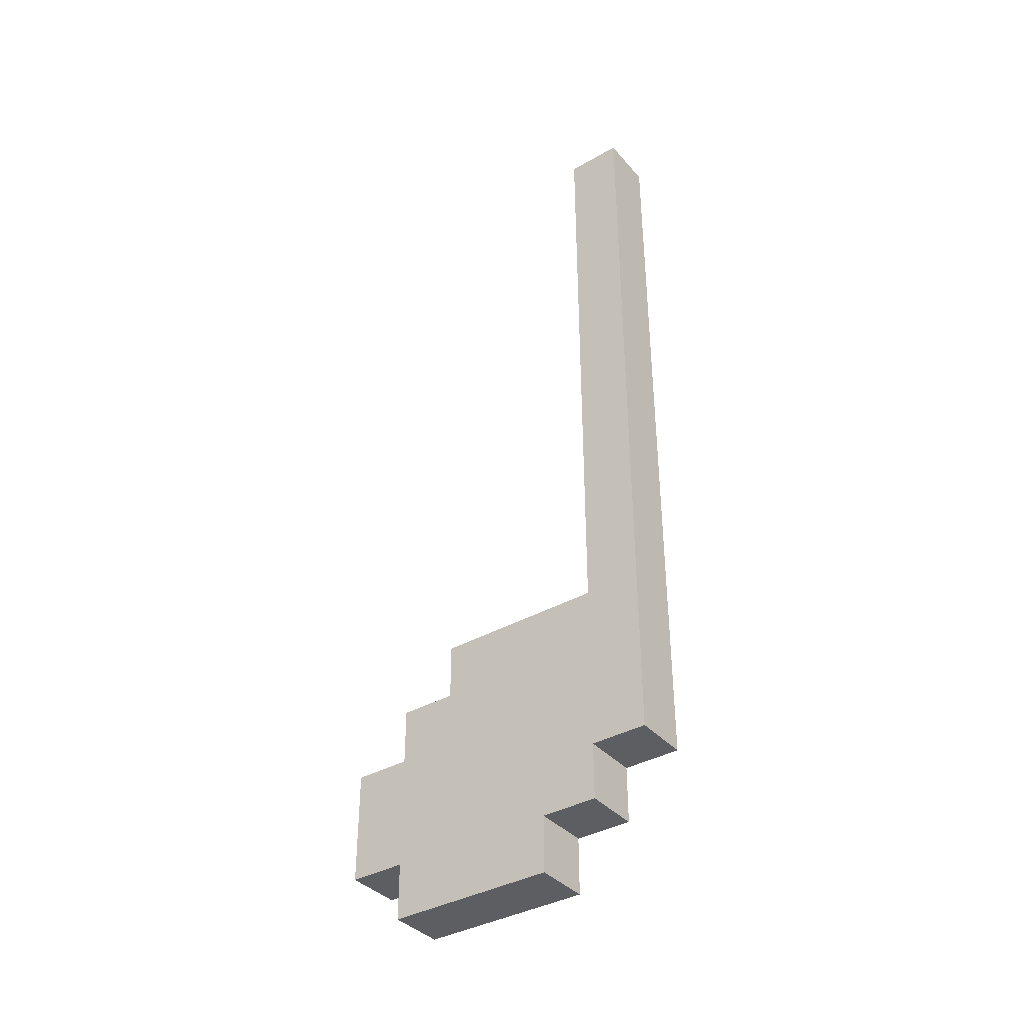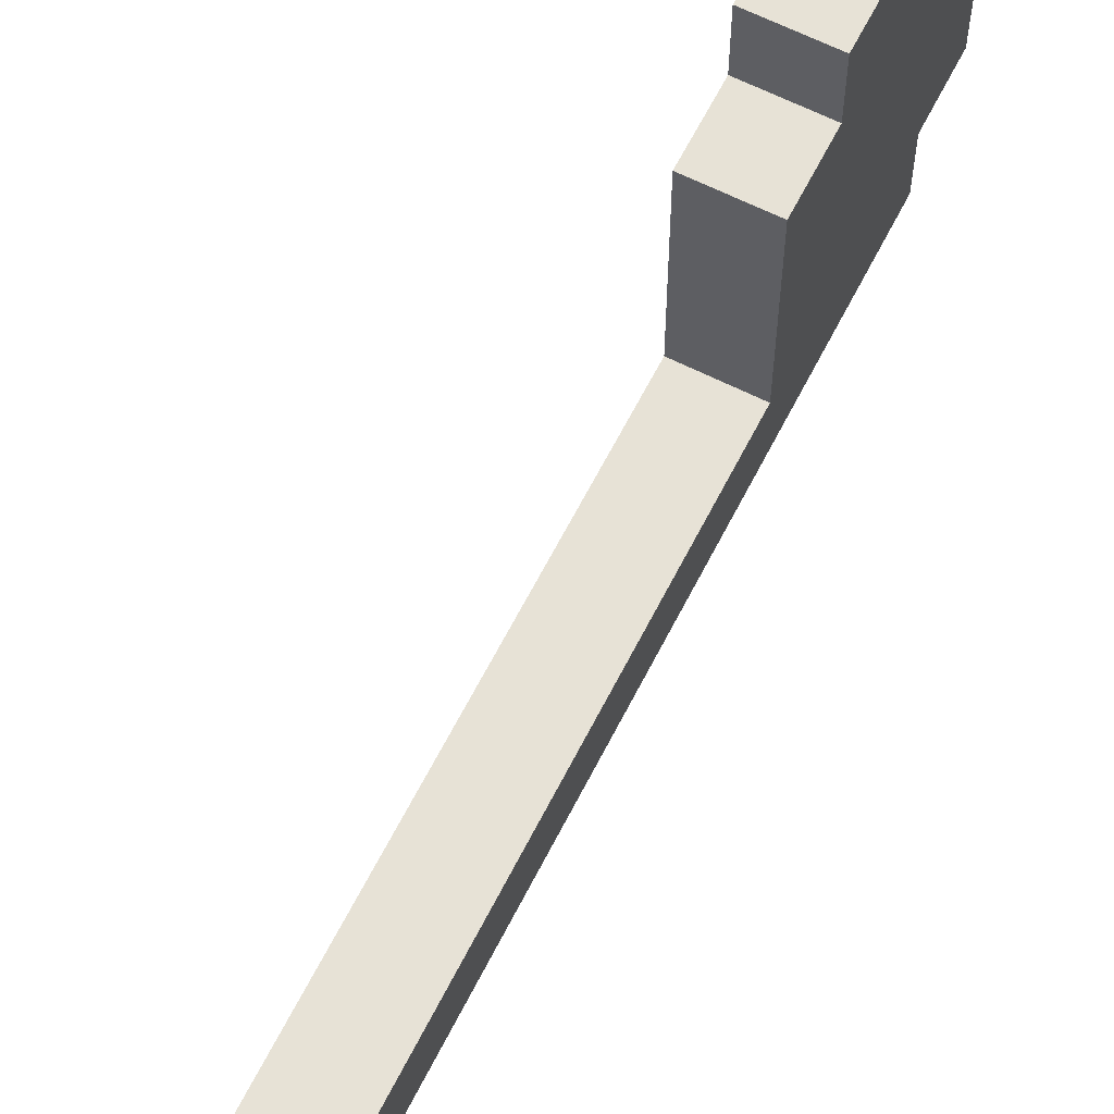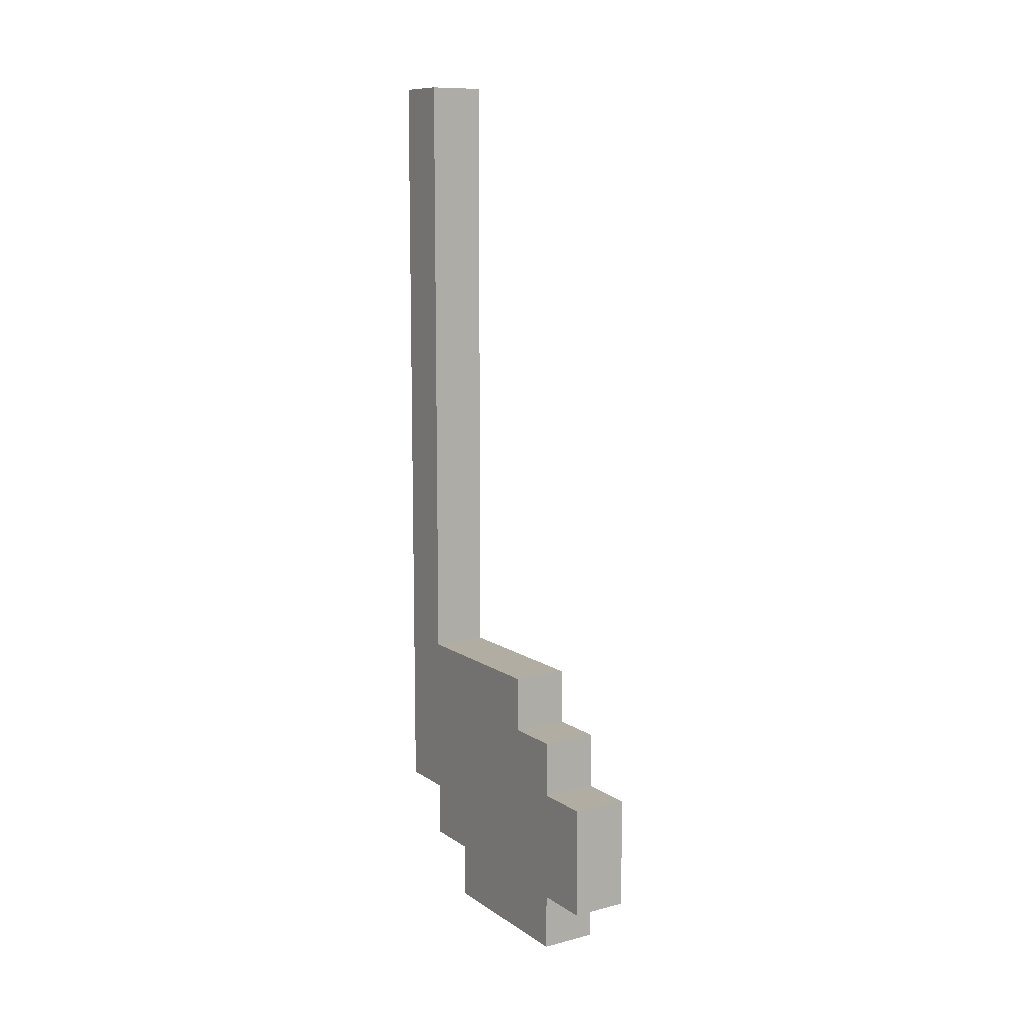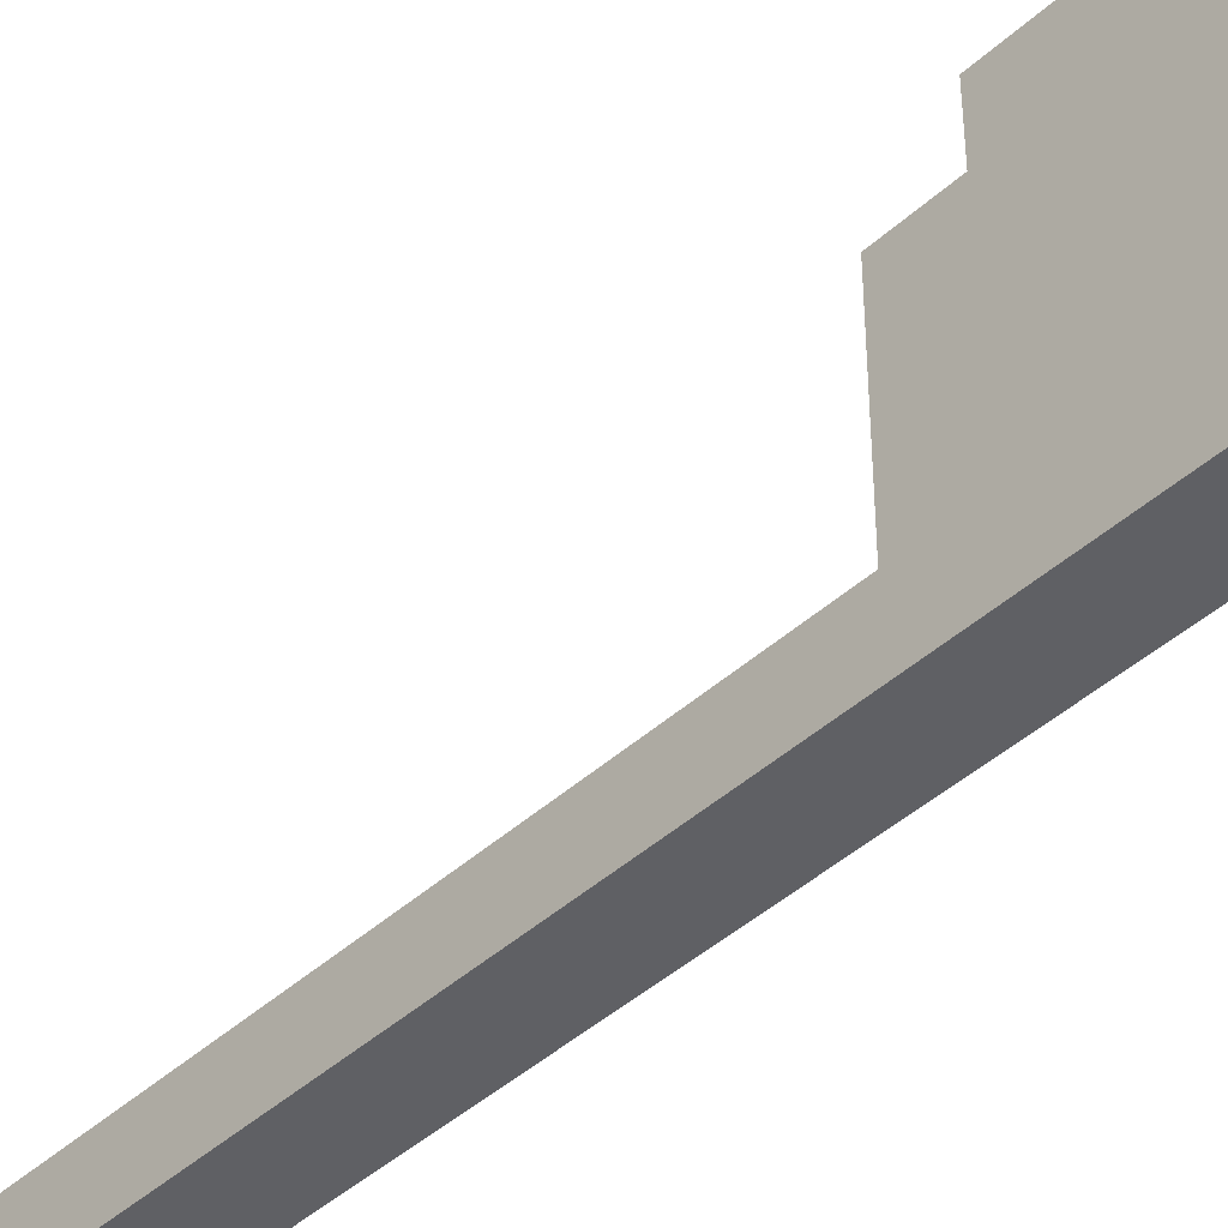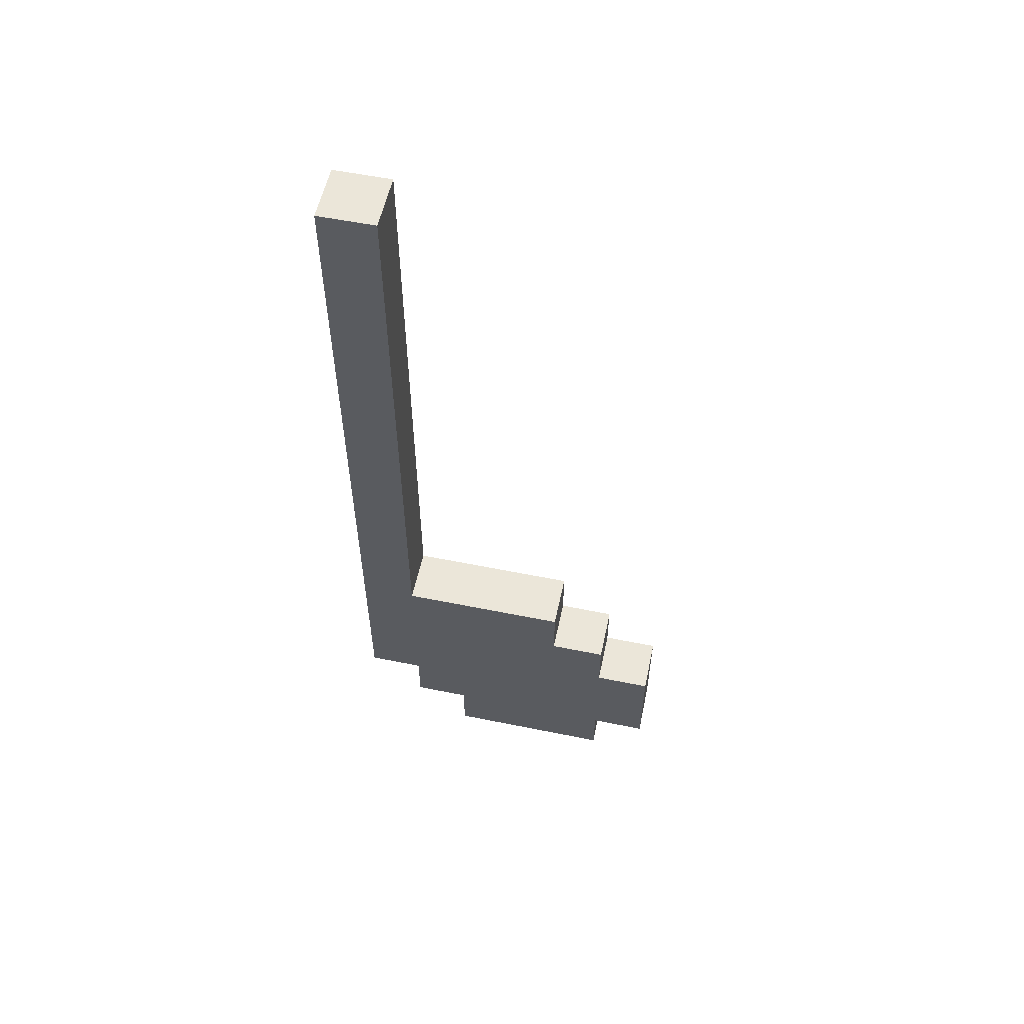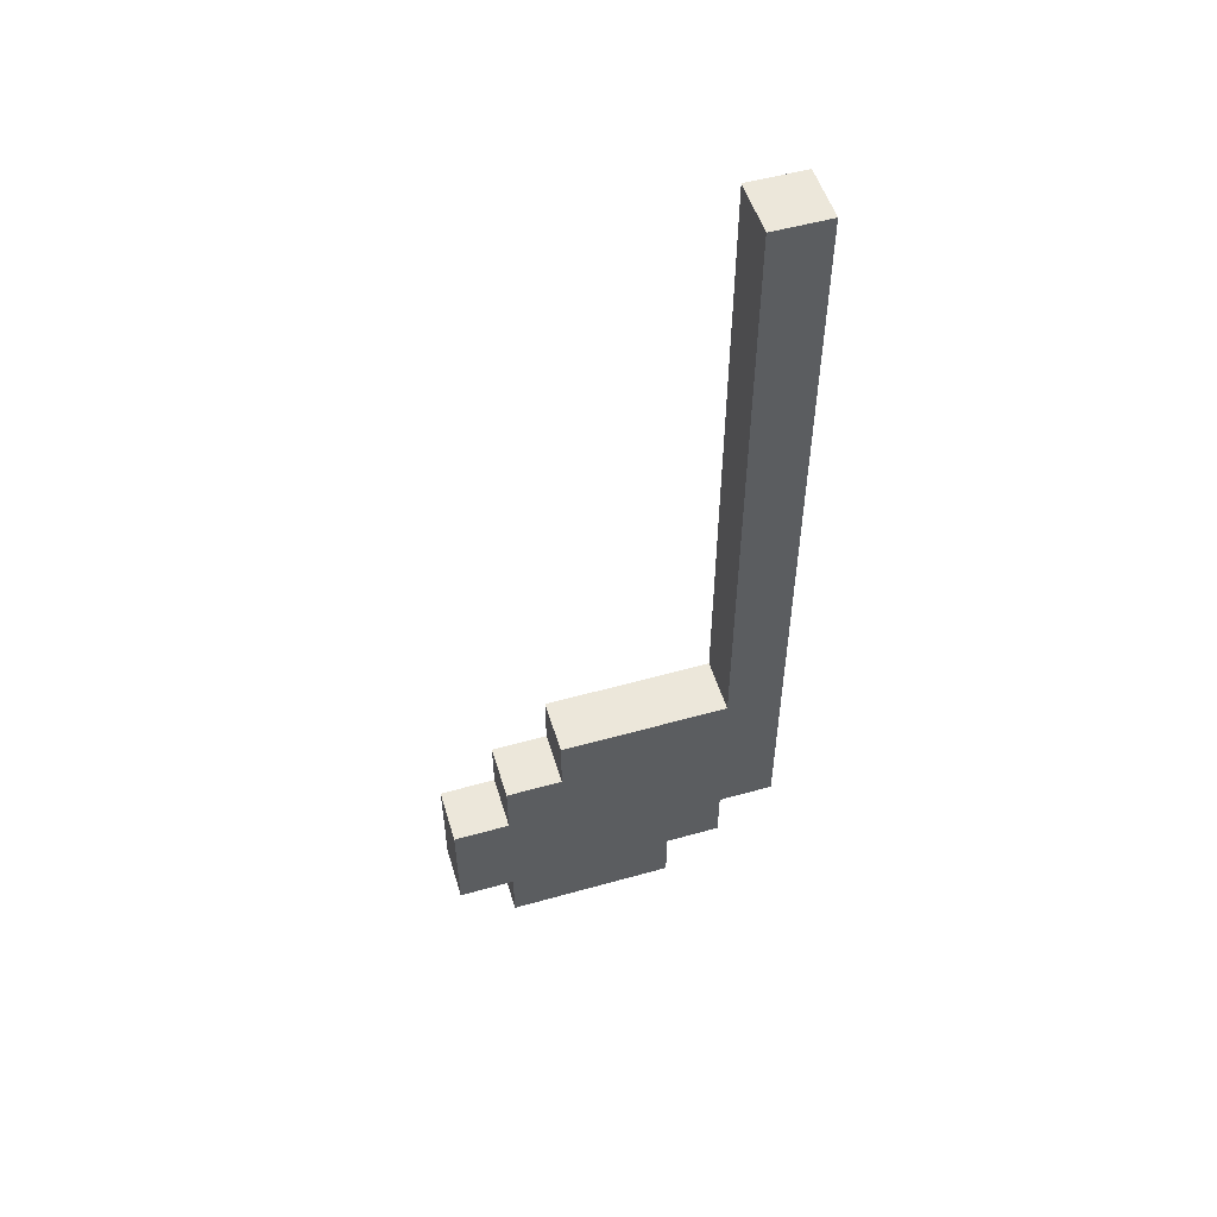
<metadata>
{"format":"obj","ext":"obj","renderer":"f3d","projection":"perspective","resolution":1024,"background":"white","views":[{"elev":-37.7,"azim":126.1,"up":"+Y"},{"elev":63.6,"azim":-153.1,"up":"+Z"},{"elev":10.6,"azim":-32.4,"up":"+Y"},{"elev":-43.4,"azim":-43.1,"up":"+Z"},{"elev":56.3,"azim":-78.0,"up":"+Y"},{"elev":52.9,"azim":73.2,"up":"+Y"}]}
</metadata>
<code>
o
v 1 1 -0.7
v 1 1 -1
v 1 1.1 -0.6
v 1 1.1 -0.7
v 1 1.1 -1
v 1 1.1 -1.1
v 1 1.2 -1.1
v 1 1.2 -1.2
v 1 1.3 -0.6
v 1 1.3 -0.7
v 1 1.4 -0.7
v 1 1.4 -0.8
v 1 1.5 -0.8
v 1 1.5 -1.1
v 1 2.6 -1.1
v 1 2.6 -1.2
v 1.1 1 -0.7
v 1.1 1 -1
v 1.1 1.1 -0.6
v 1.1 1.1 -0.7
v 1.1 1.1 -1
v 1.1 1.1 -1.1
v 1.1 1.2 -1.1
v 1.1 1.2 -1.2
v 1.1 1.3 -0.6
v 1.1 1.3 -0.7
v 1.1 1.4 -0.7
v 1.1 1.4 -0.8
v 1.1 1.5 -0.8
v 1.1 1.5 -1.1
v 1.1 2.6 -1.1
v 1.1 2.6 -1.2
v 1 1.1 -0.6
v 1 1.3 -0.6
v 1.1 1.1 -0.6
v 1.1 1.3 -0.6
v 1 1 -0.7
v 1 1.1 -0.7
v 1 1.3 -0.7
v 1 1.4 -0.7
v 1.1 1 -0.7
v 1.1 1.1 -0.7
v 1.1 1.3 -0.7
v 1.1 1.4 -0.7
v 1 1.4 -0.8
v 1 1.5 -0.8
v 1.1 1.4 -0.8
v 1.1 1.5 -0.8
v 1 1.5 -1.1
v 1 2.6 -1.1
v 1.1 1.5 -1.1
v 1.1 2.6 -1.1
v 1 1 -1
v 1 1.1 -1
v 1.1 1 -1
v 1.1 1.1 -1
v 1 1.1 -1.1
v 1 1.2 -1.1
v 1.1 1.1 -1.1
v 1.1 1.2 -1.1
v 1 1.2 -1.2
v 1 2.6 -1.2
v 1.1 1.2 -1.2
v 1.1 2.6 -1.2
v 1 1 -0.7
v 1.1 1 -0.7
v 1 1 -1
v 1.1 1 -1
v 1 1.1 -0.6
v 1.1 1.1 -0.6
v 1 1.1 -0.7
v 1.1 1.1 -0.7
v 1 1.1 -1
v 1.1 1.1 -1
v 1 1.1 -1.1
v 1.1 1.1 -1.1
v 1 1.2 -1.1
v 1.1 1.2 -1.1
v 1 1.2 -1.2
v 1.1 1.2 -1.2
v 1 1.3 -0.6
v 1.1 1.3 -0.6
v 1 1.3 -0.7
v 1.1 1.3 -0.7
v 1 1.4 -0.7
v 1.1 1.4 -0.7
v 1 1.4 -0.8
v 1.1 1.4 -0.8
v 1 1.5 -0.8
v 1.1 1.5 -0.8
v 1 1.5 -1.1
v 1.1 1.5 -1.1
v 1 2.6 -1.1
v 1.1 2.6 -1.1
v 1 2.6 -1.2
v 1.1 2.6 -1.2
f 4 2 1
f 5 2 4
f 7 4 3
f 7 6 5
f 7 5 4
f 9 7 3
f 9 8 7
f 10 8 9
f 11 8 10
f 12 8 11
f 13 8 12
f 14 8 13
f 15 8 14
f 16 8 15
f 17 18 20
f 20 18 21
f 19 20 23
f 21 22 23
f 20 21 23
f 19 23 25
f 23 24 25
f 25 24 26
f 26 24 27
f 27 24 28
f 28 24 29
f 29 24 30
f 30 24 31
f 31 24 32
f 35 34 33
f 36 34 35
f 41 38 37
f 42 38 41
f 43 40 39
f 44 40 43
f 47 46 45
f 48 46 47
f 51 50 49
f 52 50 51
f 53 54 55
f 55 54 56
f 57 58 59
f 59 58 60
f 61 62 63
f 63 62 64
f 67 66 65
f 68 66 67
f 71 70 69
f 72 70 71
f 75 74 73
f 76 74 75
f 79 78 77
f 80 78 79
f 81 82 83
f 83 82 84
f 85 86 87
f 87 86 88
f 89 90 91
f 91 90 92
f 93 94 95
f 95 94 96

</code>
